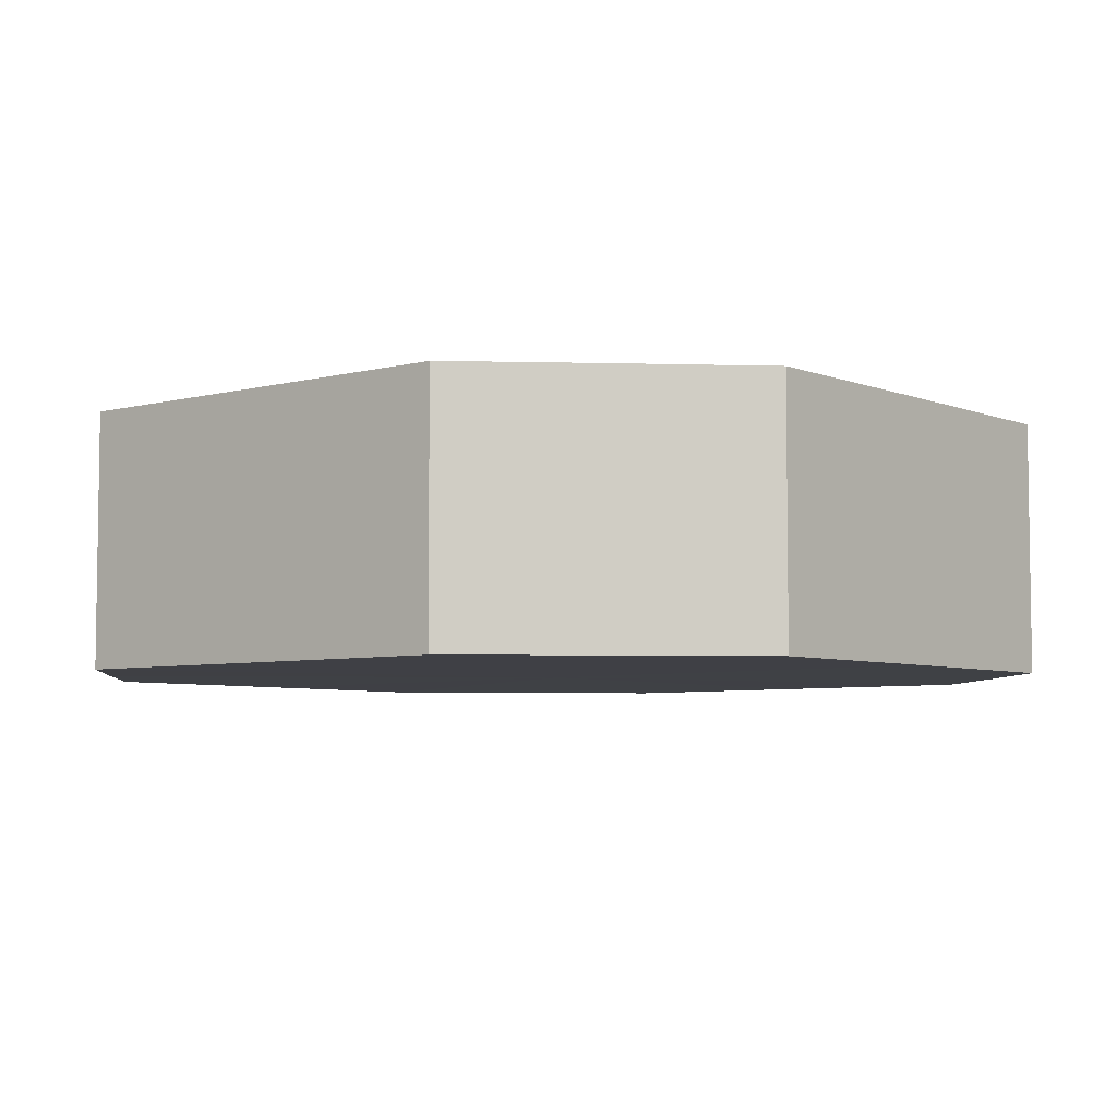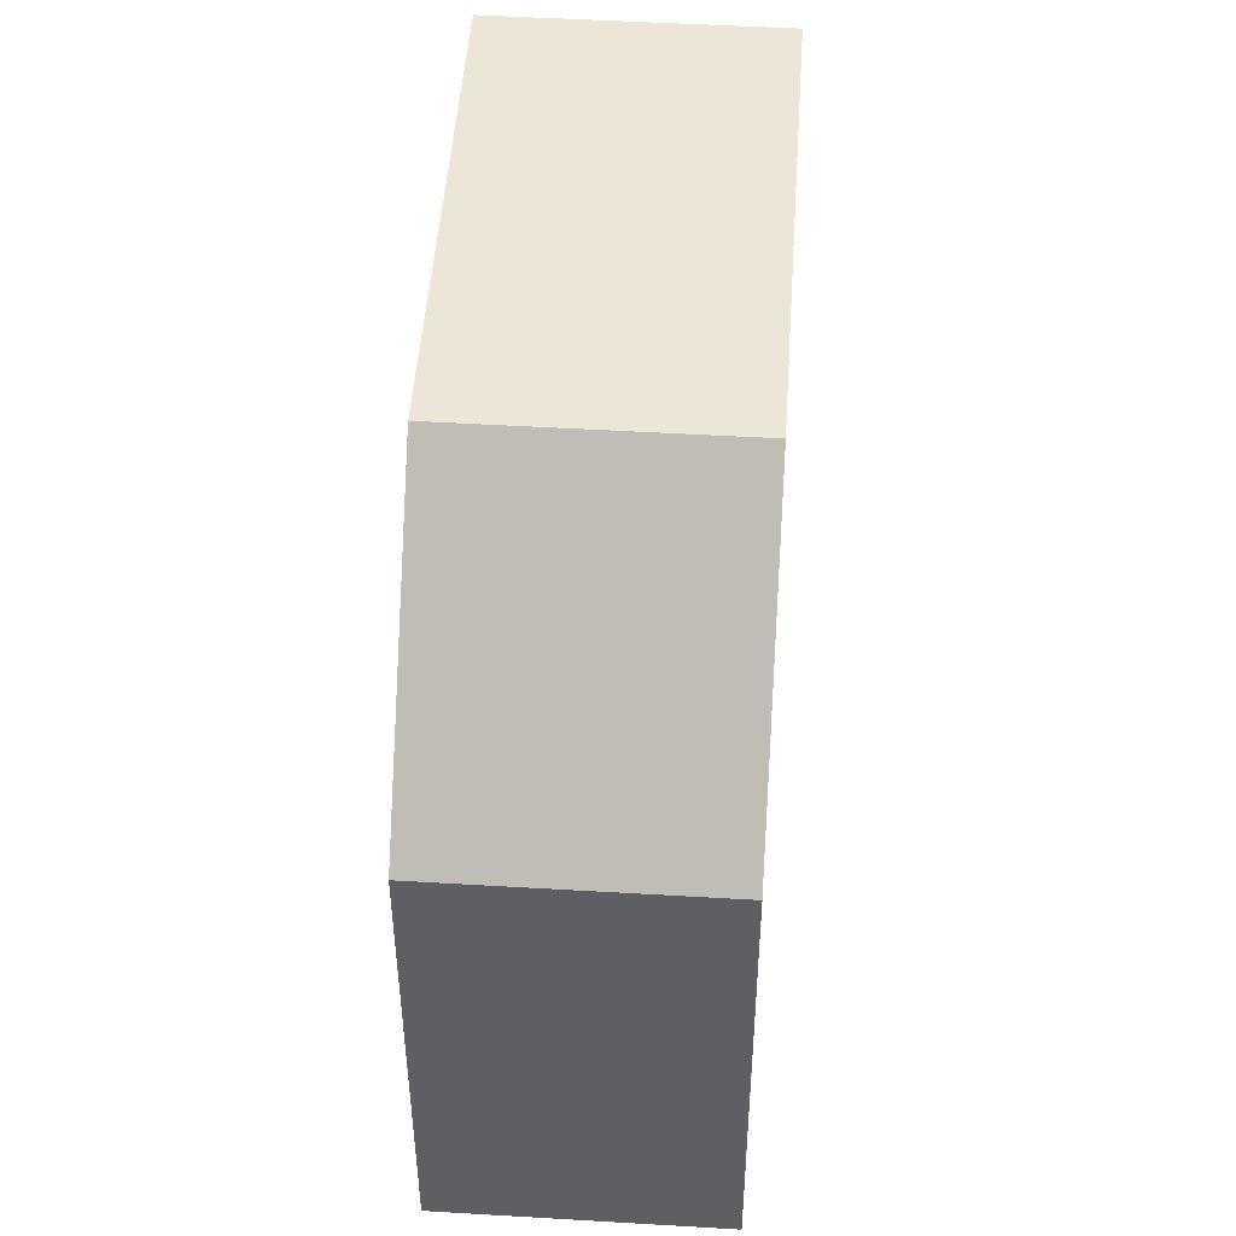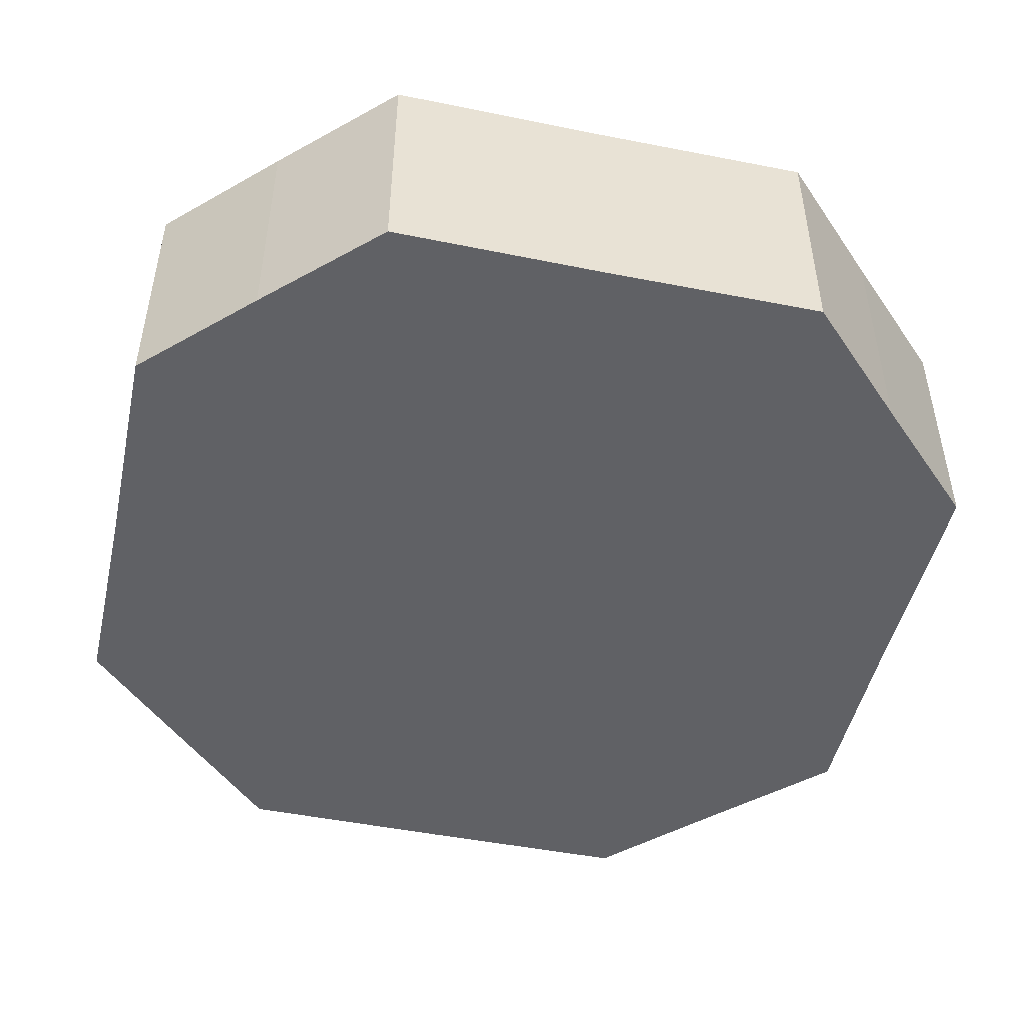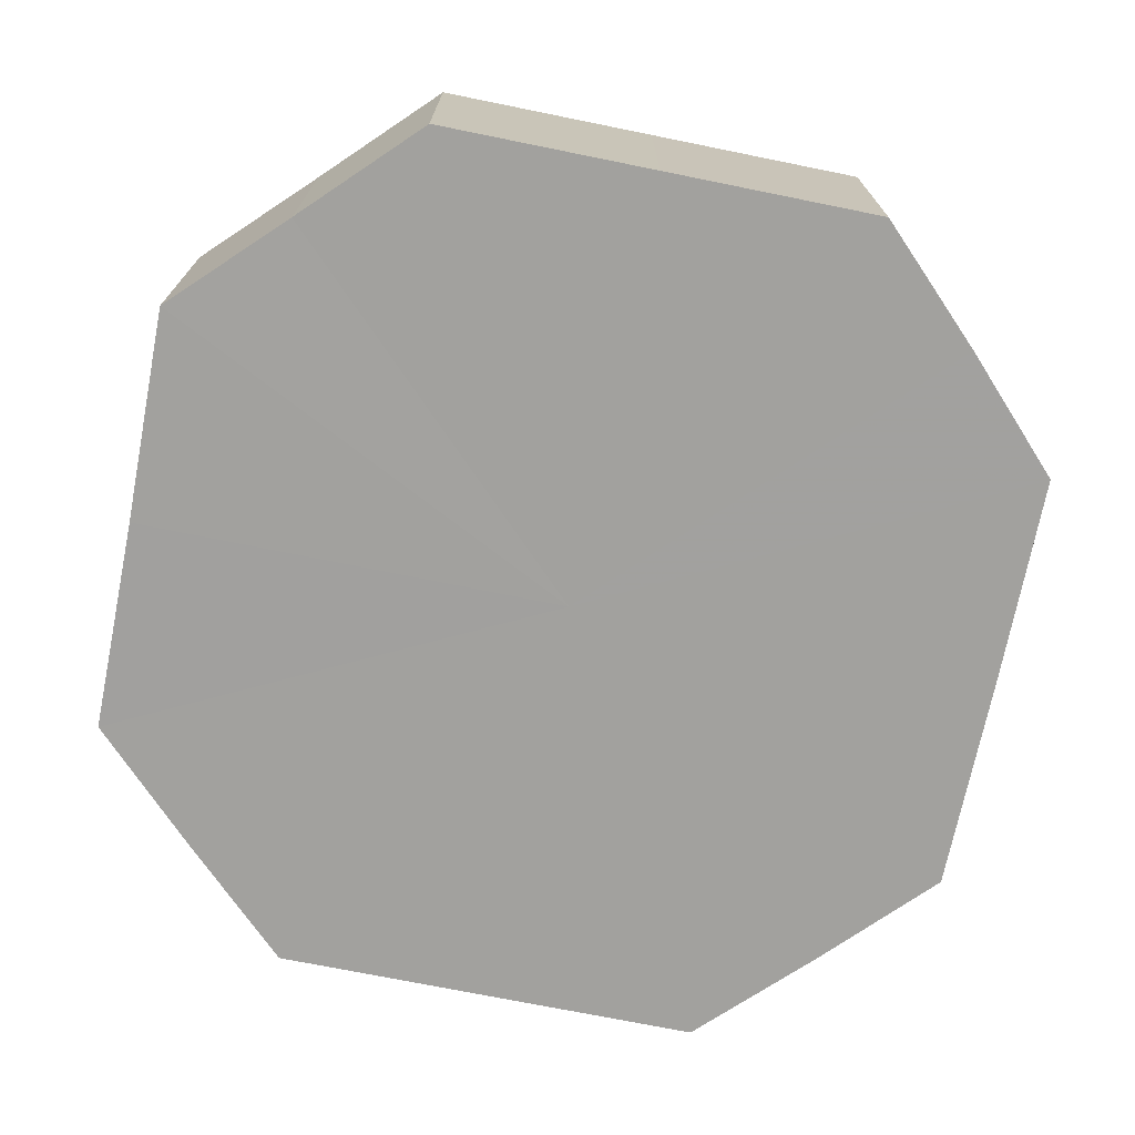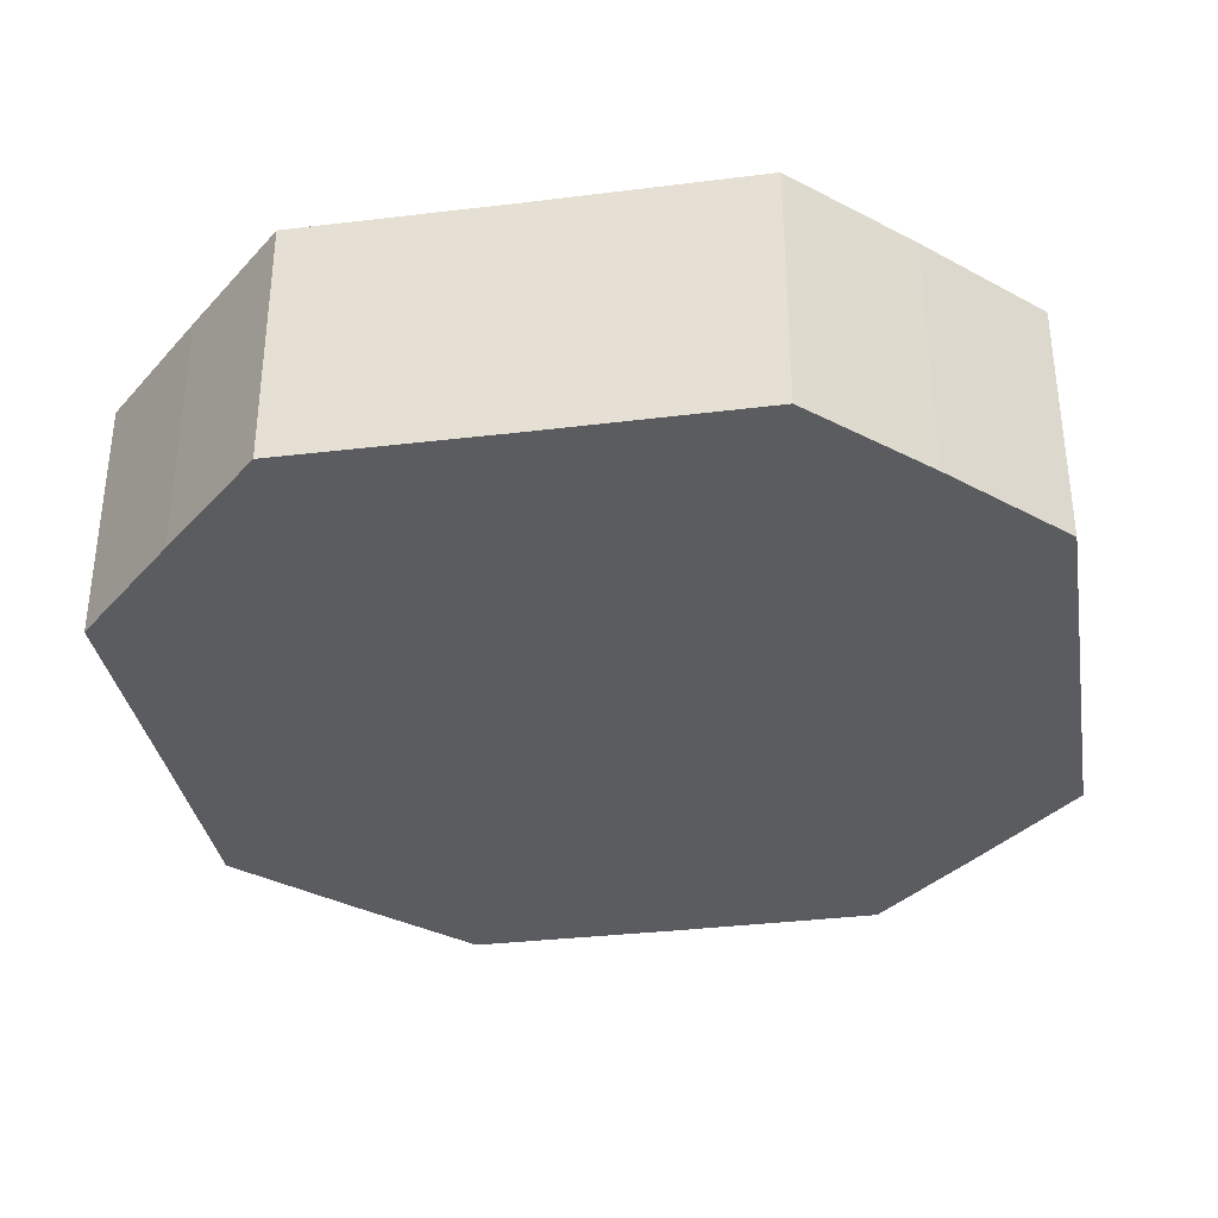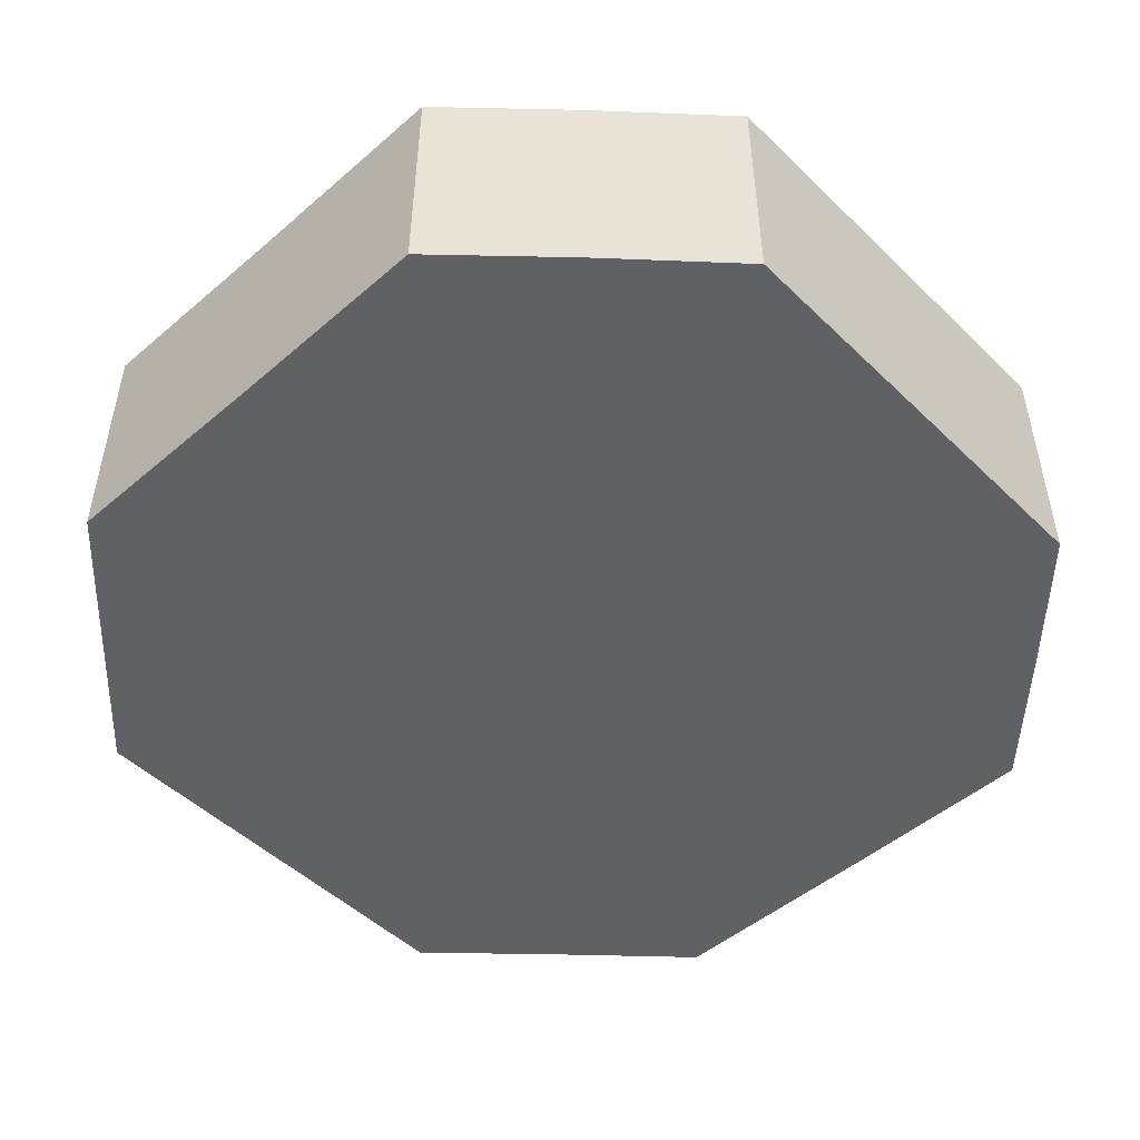
<metadata>
{"format":"obj","ext":"obj","renderer":"f3d","projection":"perspective","resolution":1024,"background":"white","views":[{"elev":-5.3,"azim":-50.4,"up":"+Z"},{"elev":48.9,"azim":93.8,"up":"+Y"},{"elev":-48.0,"azim":-102.6,"up":"+Z"},{"elev":-72.0,"azim":168.7,"up":"+Z"},{"elev":-34.6,"azim":-80.6,"up":"+Z"},{"elev":-49.1,"azim":-136.6,"up":"+Z"}]}
</metadata>
<code>
o 18368
v 2176 1871 8.477
v 2176 1871 8.477
v 2176 1871 8.5
v 2176 1871 8.477
v 2176 1871 8.5
v 2176 1871 8.477
v 2176 1871 8.5
v 2176 1871 8.477
v 2176 1871 8.5
v 2176 1871 8.477
v 2176 1871 8.5
v 2176 1871 8.477
v 2176 1871 8.5
v 2176 1871 8.477
v 2176 1871 8.5
v 2176 1871 8.477
v 2176 1871 8.5
v 2176 1871 8.477
v 2176 1871 8.5
v 2176 1871 8.477
v 2176 1871 8.5
v 2176 1871 8.477
v 2176 1871 8.5
v 2176 1871 8.477
v 2176 1871 8.5
v 2176 1871 8.477
v 2176 1871 8.5
v 2176 1871 8.477
v 2176 1871 8.5
v 2176 1871 8.477
v 2176 1871 8.5
v 2176 1871 8.5
v 2176 1871 8.5
v 2176 1871 8.477
v 2176 1871 8.5
v 2176 1871 8.477
v 2176 1871 8.5
v 2176 1871 8.5
v 2176 1871 8.477
v 2176 1871 8.5
v 2176 1871 8.477
v 2176 1871 8.477
v 2176 1871 8.5
v 2176 1871 8.5
v 2176 1871 8.477
v 2176 1871 8.5
v 2176 1871 8.477
v 2176 1871 8.477
v 2176 1871 8.5
v 2176 1871 8.5
v 2176 1871 8.477
v 2176 1871 8.5
v 2176 1871 8.477
v 2176 1871 8.477
v 2176 1871 8.5
v 2176 1871 8.5
v 2176 1871 8.477
v 2176 1871 8.5
v 2176 1871 8.477
v 2176 1871 8.477
v 2176 1871 8.5
v 2176 1871 8.5
v 2176 1871 8.477
v 2176 1871 8.477
v 2176 1871 8.477
v 2176 1871 8.477
v 2176 1871 8.477
v 2176 1871 8.477
v 2176 1871 8.477
v 2176 1871 8.477
v 2176 1871 8.477
v 2176 1871 8.477
v 2176 1871 8.477
v 2176 1871 8.477
v 2176 1871 8.477
v 2176 1871 8.477
v 2176 1871 8.477
v 2176 1871 8.477
v 2176 1871 8.477
v 2176 1871 8.477
v 2176 1871 8.477
v 2176 1871 8.5
v 2176 1871 8.5
v 2176 1871 8.5
v 2176 1871 8.5
v 2176 1871 8.5
v 2176 1871 8.5
v 2176 1871 8.5
v 2176 1871 8.5
v 2176 1871 8.5
v 2176 1871 8.5
v 2176 1871 8.5
v 2176 1871 8.5
v 2176 1871 8.5
v 2176 1871 8.5
v 2176 1871 8.5
v 2176 1871 8.5
v 2176 1871 8.5
f 1 2 3
f 2 4 5
f 6 1 7
f 4 8 9
f 10 6 11
f 8 12 13
f 14 10 15
f 12 16 17
f 18 14 19
f 16 20 21
f 22 18 23
f 20 24 25
f 26 22 27
f 24 28 29
f 30 26 31
f 28 30 32
f 33 34 35
f 35 36 37
f 38 39 33
f 40 41 38
f 37 42 43
f 44 45 40
f 46 47 44
f 43 48 49
f 50 51 46
f 52 53 50
f 49 54 55
f 56 57 52
f 58 59 56
f 55 60 61
f 62 63 58
f 61 64 62
f 65 66 67
f 65 68 66
f 65 67 69
f 65 70 68
f 65 69 71
f 65 72 70
f 65 71 73
f 65 74 72
f 65 73 75
f 65 76 74
f 65 75 77
f 65 78 76
f 65 77 79
f 65 80 78
f 65 79 81
f 65 81 80
f 82 83 84
f 82 85 83
f 82 84 86
f 82 87 85
f 82 86 88
f 82 89 87
f 82 88 90
f 82 91 89
f 82 90 92
f 82 93 91
f 82 92 94
f 82 95 93
f 82 94 96
f 82 97 95
f 82 96 98
f 82 98 97

</code>
